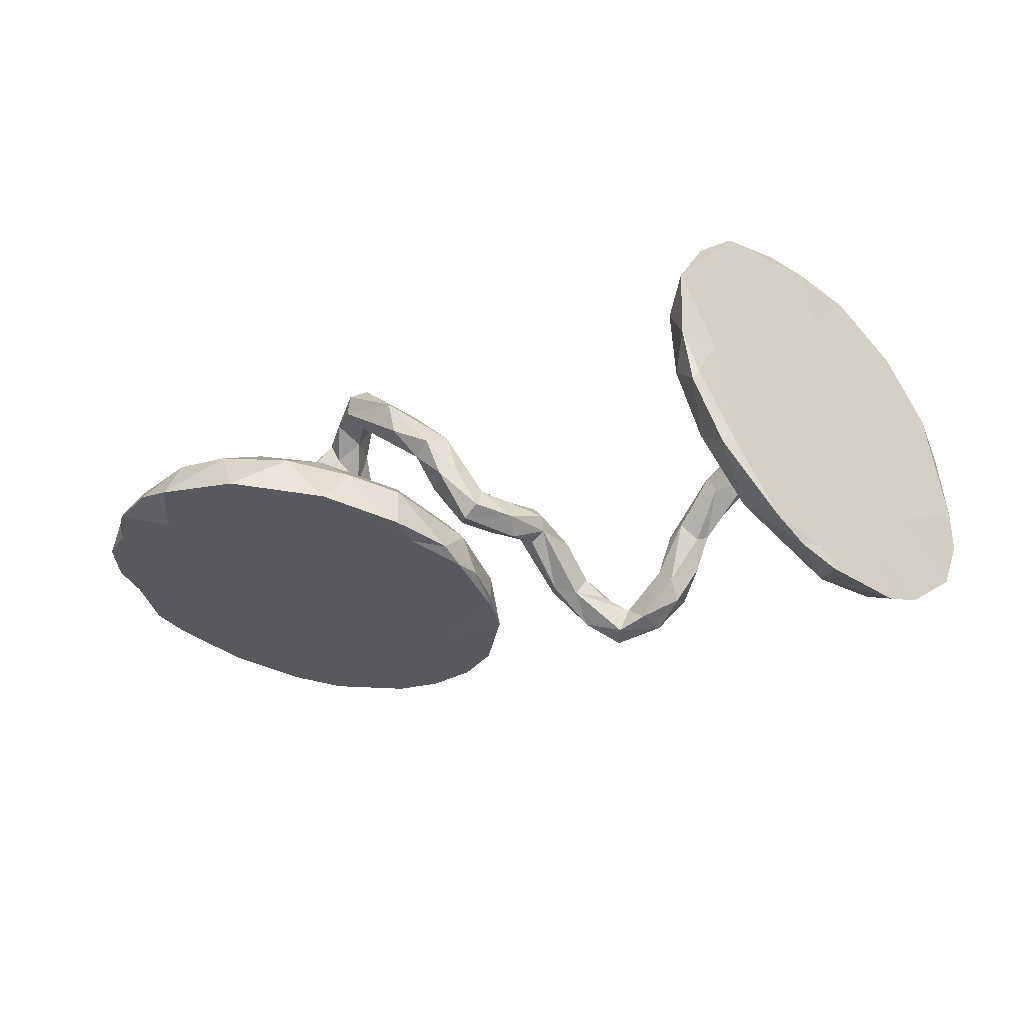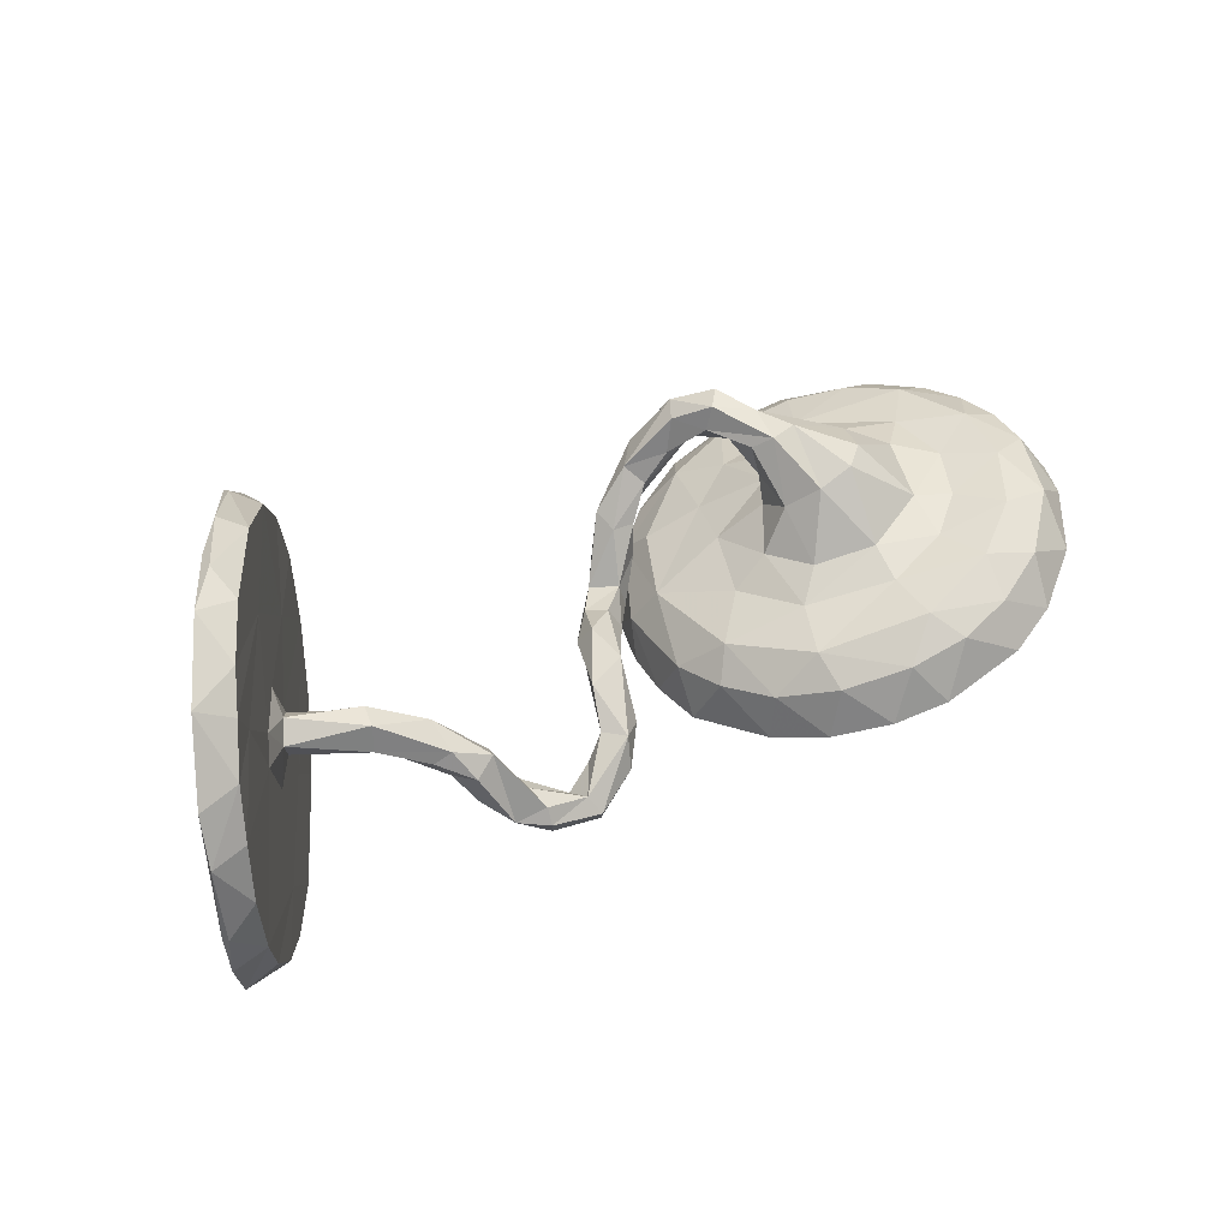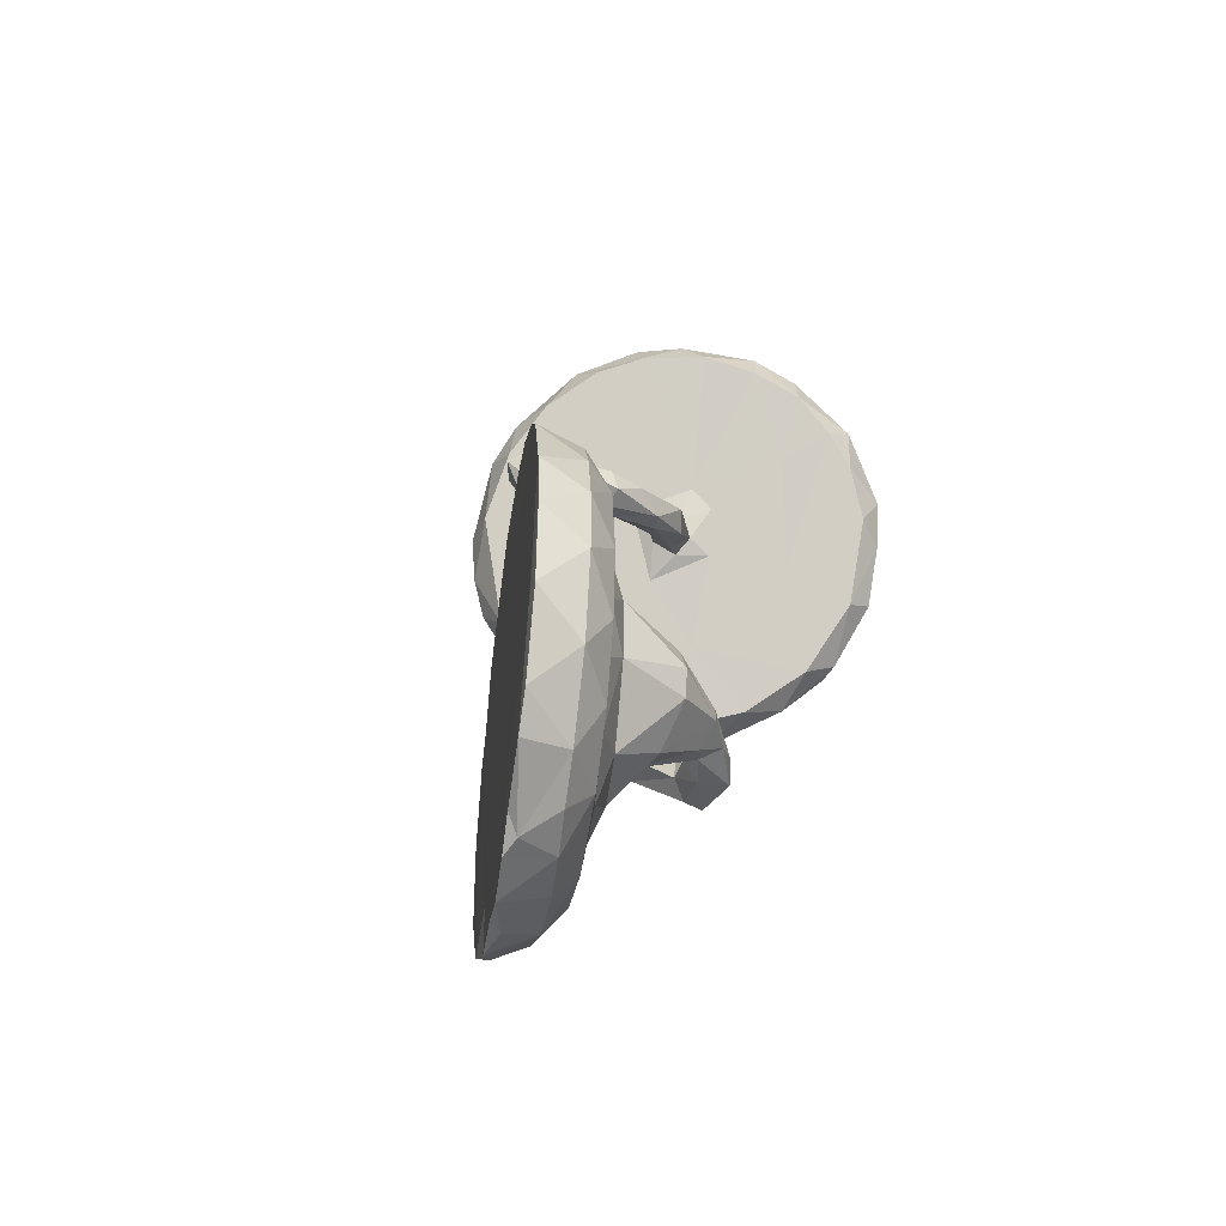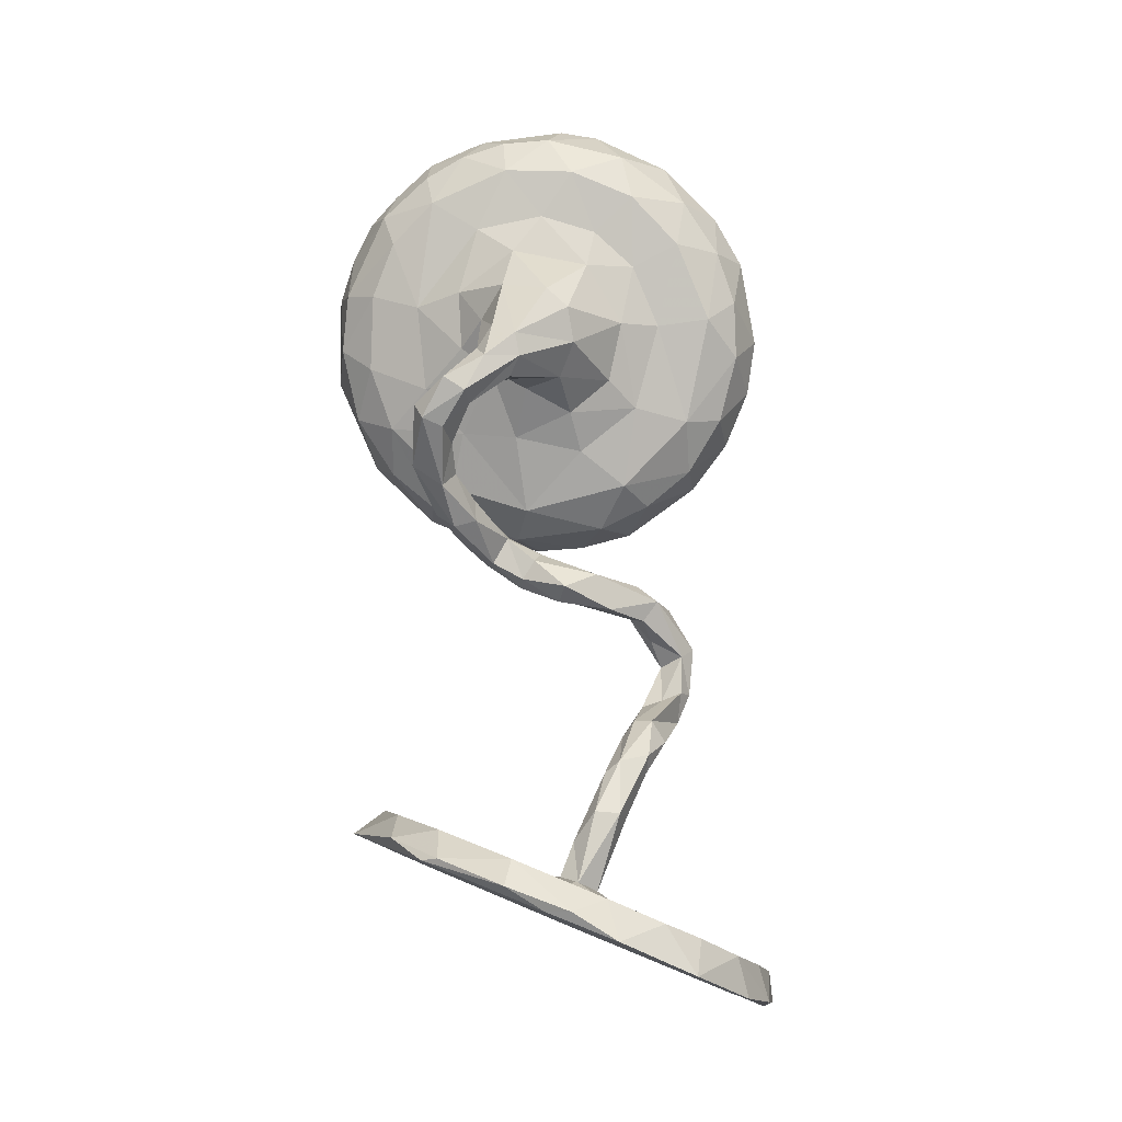
<metadata>
{"format":"obj","ext":"obj","renderer":"f3d","projection":"perspective","resolution":1024,"background":"white","views":[{"elev":-43.6,"azim":19.1,"up":"+Z"},{"elev":45.5,"azim":150.3,"up":"+Z"},{"elev":17.1,"azim":-79.7,"up":"+Y"},{"elev":77.2,"azim":84.5,"up":"+Z"}]}
</metadata>
<code>
v 0.4072 -0.3542 -0.1462
v -0.5278 0.03855 0.2026
v -0.1976 -0.1831 0.1274
v -0.3664 -0.0433 0.2042
v -0.2299 -0.2168 0.06935
v -0.4487 0.3211 -0.05462
v -0.1184 -0.1574 -0.01765
v -0.8908 -0.009107 0.01357
v -0.1247 0.06635 -0.1639
v -0.7862 0.00432 -0.01163
v 0.4374 -0.2333 0.2903
v -0.4243 -0.09701 0.2066
v 0.04582 0.1653 -0.08547
v -0.1499 -0.168 -0.02617
v 0.4879 -0.2659 0.3182
v -0.7982 0.2518 0.02511
v 0.2424 0.1589 -0.03752
v -0.5177 0.3913 0.05482
v 0.6941 0.1611 -0.1192
v 0.2288 0.1774 -0.1828
v 0.4379 -0.29 -0.2561
v 0.5003 -0.1807 -0.3536
v 0.5836 0.03281 0.3794
v -0.2944 0.2186 -0.1078
v -0.7786 0.1083 0.1297
v 0.4195 -0.3533 -0.1287
v -0.3956 -0.02276 0.2286
v -0.2159 -0.2105 -0.09922
v -0.3227 -0.3161 -0.1728
v -0.1369 -0.07052 -0.07994
v -0.3433 -0.2011 0.1734
v -0.1352 -0.1698 0.06137
v 0.2019 0.1486 -0.1269
v -0.1387 0.1599 -0.156
v -0.7095 0.3148 0.0946
v -0.8188 -0.2266 -0.01487
v 0.5875 -0.04739 -0.03271
v -0.3962 -0.3393 -0.07523
v 0.3709 -0.3361 0.05789
v 0.6042 -0.04304 0.2653
v 0.2905 0.1234 -0.08442
v 0.6831 0.1623 -0.3245
v -0.2874 -0.2815 -0.09675
v 0.3493 0.06092 -0.02427
v 0.4922 -0.08772 -0.1897
v 0.2268 0.1443 -0.1535
v -0.8187 -0.2099 -0.03191
v -0.4726 -0.3034 -0.004532
v -0.8978 -0.07658 0.005883
v -0.8971 -0.04599 0.02809
v -0.4697 -0.1271 0.07784
v -0.3858 -0.1496 0.202
v 0.7691 0.3067 -0.09323
v -0.8755 -0.155 -0.009861
v -0.4376 -0.02681 0.2367
v 0.2355 0.1276 -0.05803
v 0.1942 0.1863 -0.1211
v -0.1393 -0.05519 -0.1052
v -0.6105 0.3681 0.07594
v -0.3364 -0.1254 0.2463
v -0.8043 0.2912 0.03623
v -0.01718 0.02299 0.003472
v -0.2824 0.3594 -0.09186
v -0.3021 0.2791 0.02951
v 0.5167 -0.01317 -0.01958
v 0.6445 0.08192 -0.2746
v -0.2009 0.1526 -0.01206
v -0.2092 0.2898 -0.1197
v 0.02683 0.1037 -0.03704
v -0.382 0.1399 0.07425
v 0.7691 0.2971 0.141
v -0.575 -0.1224 0.09103
v -0.2686 -0.1584 0.1475
v 0.7193 0.1677 0.3358
v -0.4177 0.3852 0.03027
v 0.57 -0.04713 -0.3899
v 0.7091 0.1663 0.1343
v -0.7009 0.3775 0.01944
v -0.8652 -0.013 0.08743
v 0.4418 -0.1711 -0.3042
v 0.394 -0.3065 0.1798
v -0.3831 -0.04201 0.1368
v -0.1657 -0.2009 0.03565
v -0.1185 -0.1023 -0.101
v -0.08964 -0.118 -0.08588
v 0.6307 0.1241 0.347
v 0.6007 -0.02669 0.4067
v 0.2823 0.1803 -0.0565
v -0.5546 -0.04036 0.1684
v 0.09564 0.2593 -0.1693
v -0.7189 0.2158 0.1282
v -0.6383 -0.01494 0.1155
v -0.3215 -0.1696 0.1549
v -0.3227 -0.1201 0.2039
v 0.5299 -0.04066 0.08956
v -0.6949 -0.242 -0.06824
v 0.4461 -0.3139 -0.03126
v -0.1974 -0.173 0.02727
v 0.5488 -0.1312 0.3975
v 0.5892 0.09906 -0.229
v -0.1388 0.1044 -0.08029
v -0.359 -0.2739 -0.03049
v -0.02468 0.1626 -0.1024
v 0.4547 -0.007096 0.02499
v 0.6547 0.04453 0.4016
v -0.5313 -0.00039 -0.07715
v 0.4891 -0.2374 0.3392
v -0.4636 -0.06621 0.2125
v -0.7589 -0.1569 0.08717
v -0.7985 -0.01407 0.1176
v -0.8082 0.2065 0.1054
v -0.7799 -0.2826 -0.05188
v -0.1688 0.1946 -0.06052
v -0.9015 0.1014 0.03178
v 0.7736 0.301 -0.01186
v 0.003749 0.009516 -0.03434
v -0.03915 0.08367 -0.02227
v -0.6039 -0.2857 0.03082
v 0.00059 0.02678 -0.05865
v 0.1101 0.2345 -0.1434
v 0.1233 0.1941 -0.1669
v -0.631 0.2016 -0.02437
v 0.6897 0.2446 0.2389
v 0.5148 -0.03702 0.0256
v 0.03257 0.1996 -0.173
v 0.4069 0.03559 0.05167
v 0.01894 0.2196 -0.1422
v 0.2346 0.2139 -0.1579
v 0.4149 0.07988 0.05155
v -0.8595 0.07183 0.09856
v 0.4107 -0.3917 0.0977
v 0.4452 -0.1991 0.06762
v -0.2225 0.2787 -0.03842
v -0.04863 -0.01643 -0.09591
v 0.5295 -0.115 -0.377
v -0.3257 -0.1393 0.008176
v 0.5009 -0.087 -0.02135
v 0.265 0.1025 -0.05625
v -0.332 0.06329 0.06001
v -0.4283 0.07817 0.1783
v 0.3081 0.1371 -0.07364
v -0.4206 -0.07598 0.08398
v -0.6453 -0.356 -0.09667
v -0.8803 0.1676 0.03809
v 0.07706 0.1784 -0.1307
v -0.8219 -0.1635 0.05851
v -0.5658 -0.2029 0.05452
v -0.05566 0.0478 -0.04622
v -0.4912 -0.3731 -0.1378
v -0.4106 -0.08619 0.1692
v 0.01109 0.196 -0.08497
v -0.01107 0.1319 -0.1182
v -0.2376 -0.2335 0.1316
v -0.6944 -0.07705 0.0959
v -0.4827 0.1725 0.1001
v -0.59 0.2056 0.1016
v 0.5465 0.02656 0.0228
v 0.6458 0.09437 -0.3649
v -0.0829 -0.1056 -0.04287
v 0.7057 0.2855 0.1515
v -0.205 -0.1532 -0.1809
v -0.3007 -0.2056 0.219
v -0.3987 -0.08505 0.2427
v 0.3715 -0.3237 -0.08749
v -0.3789 0.04824 0.1355
v 0.4017 -0.3822 -0.04703
v 0.554 -0.08051 -0.3555
v -0.7128 -0.3218 -0.05641
v 0.5364 0.01218 -0.3551
v 0.175 0.2291 -0.1986
v -0.224 -0.1574 0.0972
v -0.374 0.4094 -0.061
v 0.1026 0.2004 -0.2068
v -0.6956 -0.2385 0.05683
v -0.6228 0.2914 0.1134
v -0.7032 0.04492 0.1108
v 0.339 0.1377 -0.02792
v 0.1805 0.2251 -0.1384
v 0.5037 -0.1157 0.3653
v -0.5049 -0.0851 0.1266
v -0.4151 -0.2017 0.02072
v 0.03009 0.1431 -0.1356
v 0.4202 0.09196 0.00253
v 0.5733 0.04197 0.08596
v 0.5085 -0.2134 0.1554
v 0.596 -0.069 0.3925
v 0.743 0.2627 -0.2118
v 0.397 0.0311 0.001457
v -0.3013 -0.04052 -0.1412
v -0.03831 -0.05794 -0.08041
v 0.768 0.3171 -0.003964
v -0.1783 -0.03422 -0.04316
v -0.308 0.3448 -0.004794
v 0.3084 0.145 -0.007598
v -0.185 -0.1279 0.04272
v -0.335 0.1861 0.0405
v -0.1263 -0.07511 -0.03639
v -0.5954 0.1193 0.1203
v 0.5904 0.07581 0.04654
v 0.3361 0.06116 0.01412
v -0.4778 0.2413 0.07926
v 0.1559 0.1855 -0.1972
v -0.6258 -0.3362 -0.01493
v -0.04625 -0.05365 -0.03635
v -0.6117 0.4186 0.000332
v 0.5631 0.03502 -0.06586
v -0.8509 -0.09095 0.07526
v 0.08774 0.2389 -0.2062
v -0.07779 -0.02813 -0.0285
v -0.1793 -0.1175 -0.01799
v 0.7608 0.256 0.2232
v 0.6581 0.1822 0.3028
v 0.5296 -0.006414 0.05145
v 0.3173 0.08996 0.02326
v -0.358 -0.1038 0.1825
v -0.4648 0.4316 -0.0354
v -0.7609 -0.253 0.029
v -0.481 0.3358 0.08295
v -0.1323 0.08433 -0.1675
v -0.5262 -0.3563 -0.04284
v 0.3949 -0.2674 -0.2058
v 0.4573 -0.273 -0.2421
v -0.3638 -0.1606 0.2492
v 0.7072 0.307 -0.07086
v 0.4388 -0.3164 0.2461
v -0.02691 0.03597 -0.07164
v -0.3035 -0.04148 0.02593
v -0.09753 -0.01511 -0.06838
v -0.3761 -0.01488 0.09246
v -0.4899 0.07323 0.1981
v 0.6294 0.1347 0.2156
v 0.4139 0.06214 -0.01652
v -0.1425 -0.06585 -0.1854
v 0.5365 0.01112 -0.01829
v -0.1529 -0.116 -0.1774
v 0.7155 0.3122 0.0494
v -0.2367 -0.1697 -0.04765
v -0.1272 -0.01484 -0.168
v -0.2834 -0.1707 0.2083
v -0.2683 0.07699 0.01514
v 0.5517 -0.09982 -0.1979
v -0.2109 -0.2184 -0.1877
v 0.6005 0.129 -0.3195
v -0.1458 -0.129 0.04572
v -0.6622 0.1404 0.1107
v 0.2772 0.1624 -0.128
v 0.5257 -0.06289 0.2381
v 0.6498 0.2158 -0.2548
v -0.331 -0.2184 0.2017
v -0.3857 -0.2471 -0.1478
v 0.6885 0.2788 -0.16
v 0.1819 0.2422 -0.167
f 10 49 8
f 10 54 49
f 49 54 207
f 207 50 49
f 75 172 216
f 172 6 216
f 207 79 50
f 50 79 130
f 8 50 114
f 50 130 114
f 10 8 114
f 8 49 50
f 216 6 205
f 6 122 205
f 122 10 16
f 16 10 114
f 114 130 144
f 205 18 216
f 78 59 205
f 16 205 122
f 78 205 16
f 16 61 78
f 16 114 144
f 144 111 61
f 16 144 61
f 105 40 74
f 74 77 211
f 40 77 74
f 11 225 107
f 15 107 225
f 186 185 40
f 15 185 186
f 179 87 23
f 23 87 105
f 23 105 86
f 105 74 86
f 179 99 87
f 99 186 87
f 186 105 87
f 105 186 40
f 107 179 11
f 179 107 99
f 107 15 99
f 99 15 186
f 227 192 240
f 192 67 240
f 48 102 181
f 181 102 136
f 136 192 227
f 228 117 148
f 228 209 117
f 209 62 117
f 226 134 148
f 148 117 103
f 69 151 117
f 62 69 117
f 69 13 151
f 102 237 136
f 102 28 237
f 237 192 136
f 210 14 98
f 84 14 210
f 14 83 98
f 210 197 30
f 84 210 30
f 197 209 228
f 30 197 228
f 197 204 209
f 159 197 244
f 159 204 197
f 204 62 209
f 119 134 226
f 204 116 62
f 116 190 119
f 190 134 119
f 204 190 116
f 69 119 13
f 116 69 62
f 116 119 69
f 33 56 57
f 56 17 57
f 57 17 178
f 17 128 178
f 88 128 17
f 7 85 159
f 14 85 7
f 159 190 204
f 159 85 190
f 33 138 56
f 46 138 33
f 46 41 138
f 88 141 128
f 141 246 128
f 41 246 141
f 41 46 246
f 248 100 251
f 187 248 251
f 32 159 244
f 158 42 66
f 43 242 28
f 121 145 182
f 42 158 243
f 158 169 243
f 169 100 243
f 235 161 233
f 242 235 28
f 235 242 161
f 29 242 43
f 242 29 161
f 29 250 161
f 149 29 38
f 29 43 38
f 29 149 250
f 20 202 170
f 202 121 173
f 170 202 173
f 58 235 238
f 235 233 238
f 233 161 189
f 161 250 189
f 149 38 220
f 149 143 250
f 149 220 143
f 170 173 208
f 252 170 90
f 252 90 120
f 170 208 90
f 173 121 182
f 190 85 84
f 246 20 128
f 246 46 20
f 243 100 248
f 248 42 243
f 42 248 187
f 169 45 100
f 66 42 187
f 241 76 66
f 21 221 80
f 222 21 22
f 222 22 241
f 22 167 241
f 91 156 175
f 201 218 175
f 156 201 175
f 110 176 25
f 176 245 25
f 25 245 91
f 245 156 91
f 245 198 156
f 155 201 156
f 198 245 176
f 85 14 84
f 80 221 45
f 97 37 185
f 164 1 166
f 163 60 27
f 223 163 12
f 60 94 27
f 223 60 163
f 52 249 223
f 249 162 223
f 94 4 27
f 60 239 94
f 162 60 223
f 162 239 60
f 3 73 239
f 162 3 239
f 153 162 249
f 126 129 214
f 104 213 126
f 129 157 183
f 213 129 126
f 213 157 129
f 19 115 77
f 104 124 213
f 157 213 184
f 213 95 184
f 124 95 213
f 65 124 104
f 157 184 199
f 157 199 206
f 37 19 77
f 124 137 95
f 164 39 132
f 137 132 95
f 66 187 19
f 13 119 182
f 103 117 151
f 67 133 64
f 46 202 20
f 28 235 58
f 43 28 102
f 43 102 38
f 128 20 170
f 128 170 252
f 178 128 252
f 202 46 33
f 202 33 121
f 121 33 57
f 119 226 152
f 134 228 148
f 190 84 134
f 134 84 228
f 228 84 30
f 192 28 58
f 28 192 237
f 220 38 48
f 38 102 48
f 120 121 57
f 120 57 178
f 178 252 120
f 151 120 90
f 145 121 120
f 13 145 120
f 120 151 13
f 182 145 13
f 182 152 125
f 125 152 127
f 152 103 127
f 182 119 152
f 152 226 148
f 152 148 103
f 238 9 58
f 58 9 101
f 58 101 192
f 220 48 118
f 203 220 118
f 127 103 151
f 192 101 67
f 203 118 174
f 217 203 174
f 203 217 168
f 113 67 101
f 168 217 112
f 112 217 36
f 67 113 133
f 217 174 109
f 64 133 193
f 241 66 19
f 221 164 45
f 1 164 221
f 21 1 221
f 97 222 241
f 26 222 97
f 1 21 222
f 26 1 222
f 2 230 198
f 230 155 198
f 89 2 92
f 155 140 70
f 165 70 140
f 72 180 89
f 27 165 140
f 229 139 165
f 51 142 180
f 142 150 180
f 82 142 229
f 150 142 82
f 82 229 165
f 142 227 229
f 98 93 171
f 195 98 171
f 98 5 93
f 83 5 98
f 244 195 171
f 195 197 210
f 210 98 195
f 244 197 195
f 89 55 2
f 230 140 155
f 180 108 89
f 3 32 244
f 40 37 77
f 132 81 11
f 132 11 247
f 231 212 123
f 247 11 179
f 225 11 81
f 74 211 123
f 131 15 225
f 131 185 15
f 131 225 81
f 212 74 123
f 247 23 86
f 212 247 86
f 231 247 212
f 86 74 212
f 247 179 23
f 83 7 32
f 7 83 14
f 7 159 32
f 56 214 17
f 138 214 56
f 41 44 138
f 138 200 214
f 17 194 88
f 194 177 88
f 17 214 194
f 177 141 88
f 143 220 203
f 101 34 113
f 238 233 219
f 173 182 125
f 208 173 125
f 208 125 127
f 208 127 90
f 90 127 151
f 219 233 189
f 189 250 106
f 250 96 106
f 250 143 96
f 9 219 34
f 9 34 101
f 34 219 24
f 219 189 24
f 143 203 168
f 143 168 96
f 96 168 112
f 113 34 68
f 34 24 68
f 189 106 24
f 44 200 138
f 141 44 41
f 232 141 177
f 232 44 141
f 100 224 251
f 224 187 251
f 53 187 224
f 19 53 115
f 45 206 100
f 100 206 224
f 187 53 19
f 164 137 45
f 37 241 19
f 37 97 241
f 55 230 2
f 55 140 230
f 89 108 55
f 108 163 55
f 27 140 55
f 27 4 165
f 180 12 108
f 12 163 108
f 150 12 180
f 52 12 150
f 4 82 165
f 150 82 215
f 1 26 166
f 163 27 55
f 52 223 12
f 164 166 39
f 166 131 39
f 131 166 97
f 97 166 26
f 71 191 236
f 199 184 231
f 236 199 160
f 199 231 160
f 115 191 71
f 184 95 247
f 132 247 95
f 40 185 37
f 131 81 39
f 132 39 81
f 131 97 185
f 231 123 160
f 71 160 123
f 71 236 160
f 184 247 231
f 211 115 71
f 211 77 115
f 211 71 123
f 176 110 154
f 175 218 59
f 91 175 35
f 111 25 91
f 217 109 146
f 217 146 36
f 146 109 207
f 64 193 75
f 207 109 110
f 75 193 172
f 218 64 75
f 218 75 18
f 110 25 130
f 207 110 79
f 79 110 130
f 75 216 18
f 218 18 59
f 25 111 130
f 144 130 111
f 59 18 205
f 175 59 35
f 35 59 78
f 111 91 35
f 111 35 61
f 35 78 61
f 22 135 167
f 158 76 169
f 76 158 66
f 167 76 241
f 76 135 169
f 169 135 80
f 169 80 45
f 22 80 135
f 154 92 176
f 92 198 176
f 92 2 198
f 198 155 156
f 196 64 201
f 201 64 218
f 110 109 154
f 72 89 92
f 70 196 155
f 155 196 201
f 109 147 154
f 174 147 109
f 147 72 154
f 154 72 92
f 139 196 70
f 139 240 196
f 67 64 196
f 240 67 196
f 118 147 174
f 147 51 72
f 227 240 139
f 229 227 139
f 147 181 51
f 142 136 227
f 181 142 51
f 181 136 142
f 118 48 147
f 48 181 147
f 165 139 70
f 72 51 180
f 215 82 4
f 150 215 52
f 94 93 215
f 93 52 215
f 31 52 93
f 94 215 4
f 73 93 94
f 239 73 94
f 93 5 31
f 31 153 249
f 171 93 73
f 3 171 73
f 5 153 31
f 153 3 162
f 153 32 3
f 153 83 32
f 3 244 171
f 5 83 153
f 214 129 194
f 129 183 194
f 183 177 194
f 183 232 177
f 200 126 214
f 44 188 200
f 232 188 44
f 104 200 188
f 232 65 188
f 65 104 188
f 157 234 183
f 234 232 183
f 65 232 234
f 224 199 236
f 191 224 236
f 191 53 224
f 115 53 191
f 206 137 234
f 137 65 234
f 137 124 65
f 234 157 206
f 206 199 224
f 45 137 206
f 164 132 137
f 31 249 52
f 200 104 126
f 112 47 96
f 47 112 36
f 133 113 68
f 96 47 10
f 68 24 63
f 133 68 63
f 193 133 63
f 24 106 6
f 6 106 122
f 106 10 122
f 106 96 10
f 47 54 10
f 47 36 54
f 54 36 146
f 54 146 207
f 63 24 172
f 63 172 193
f 172 24 6
f 238 219 9
f 135 76 167
f 22 21 80

</code>
